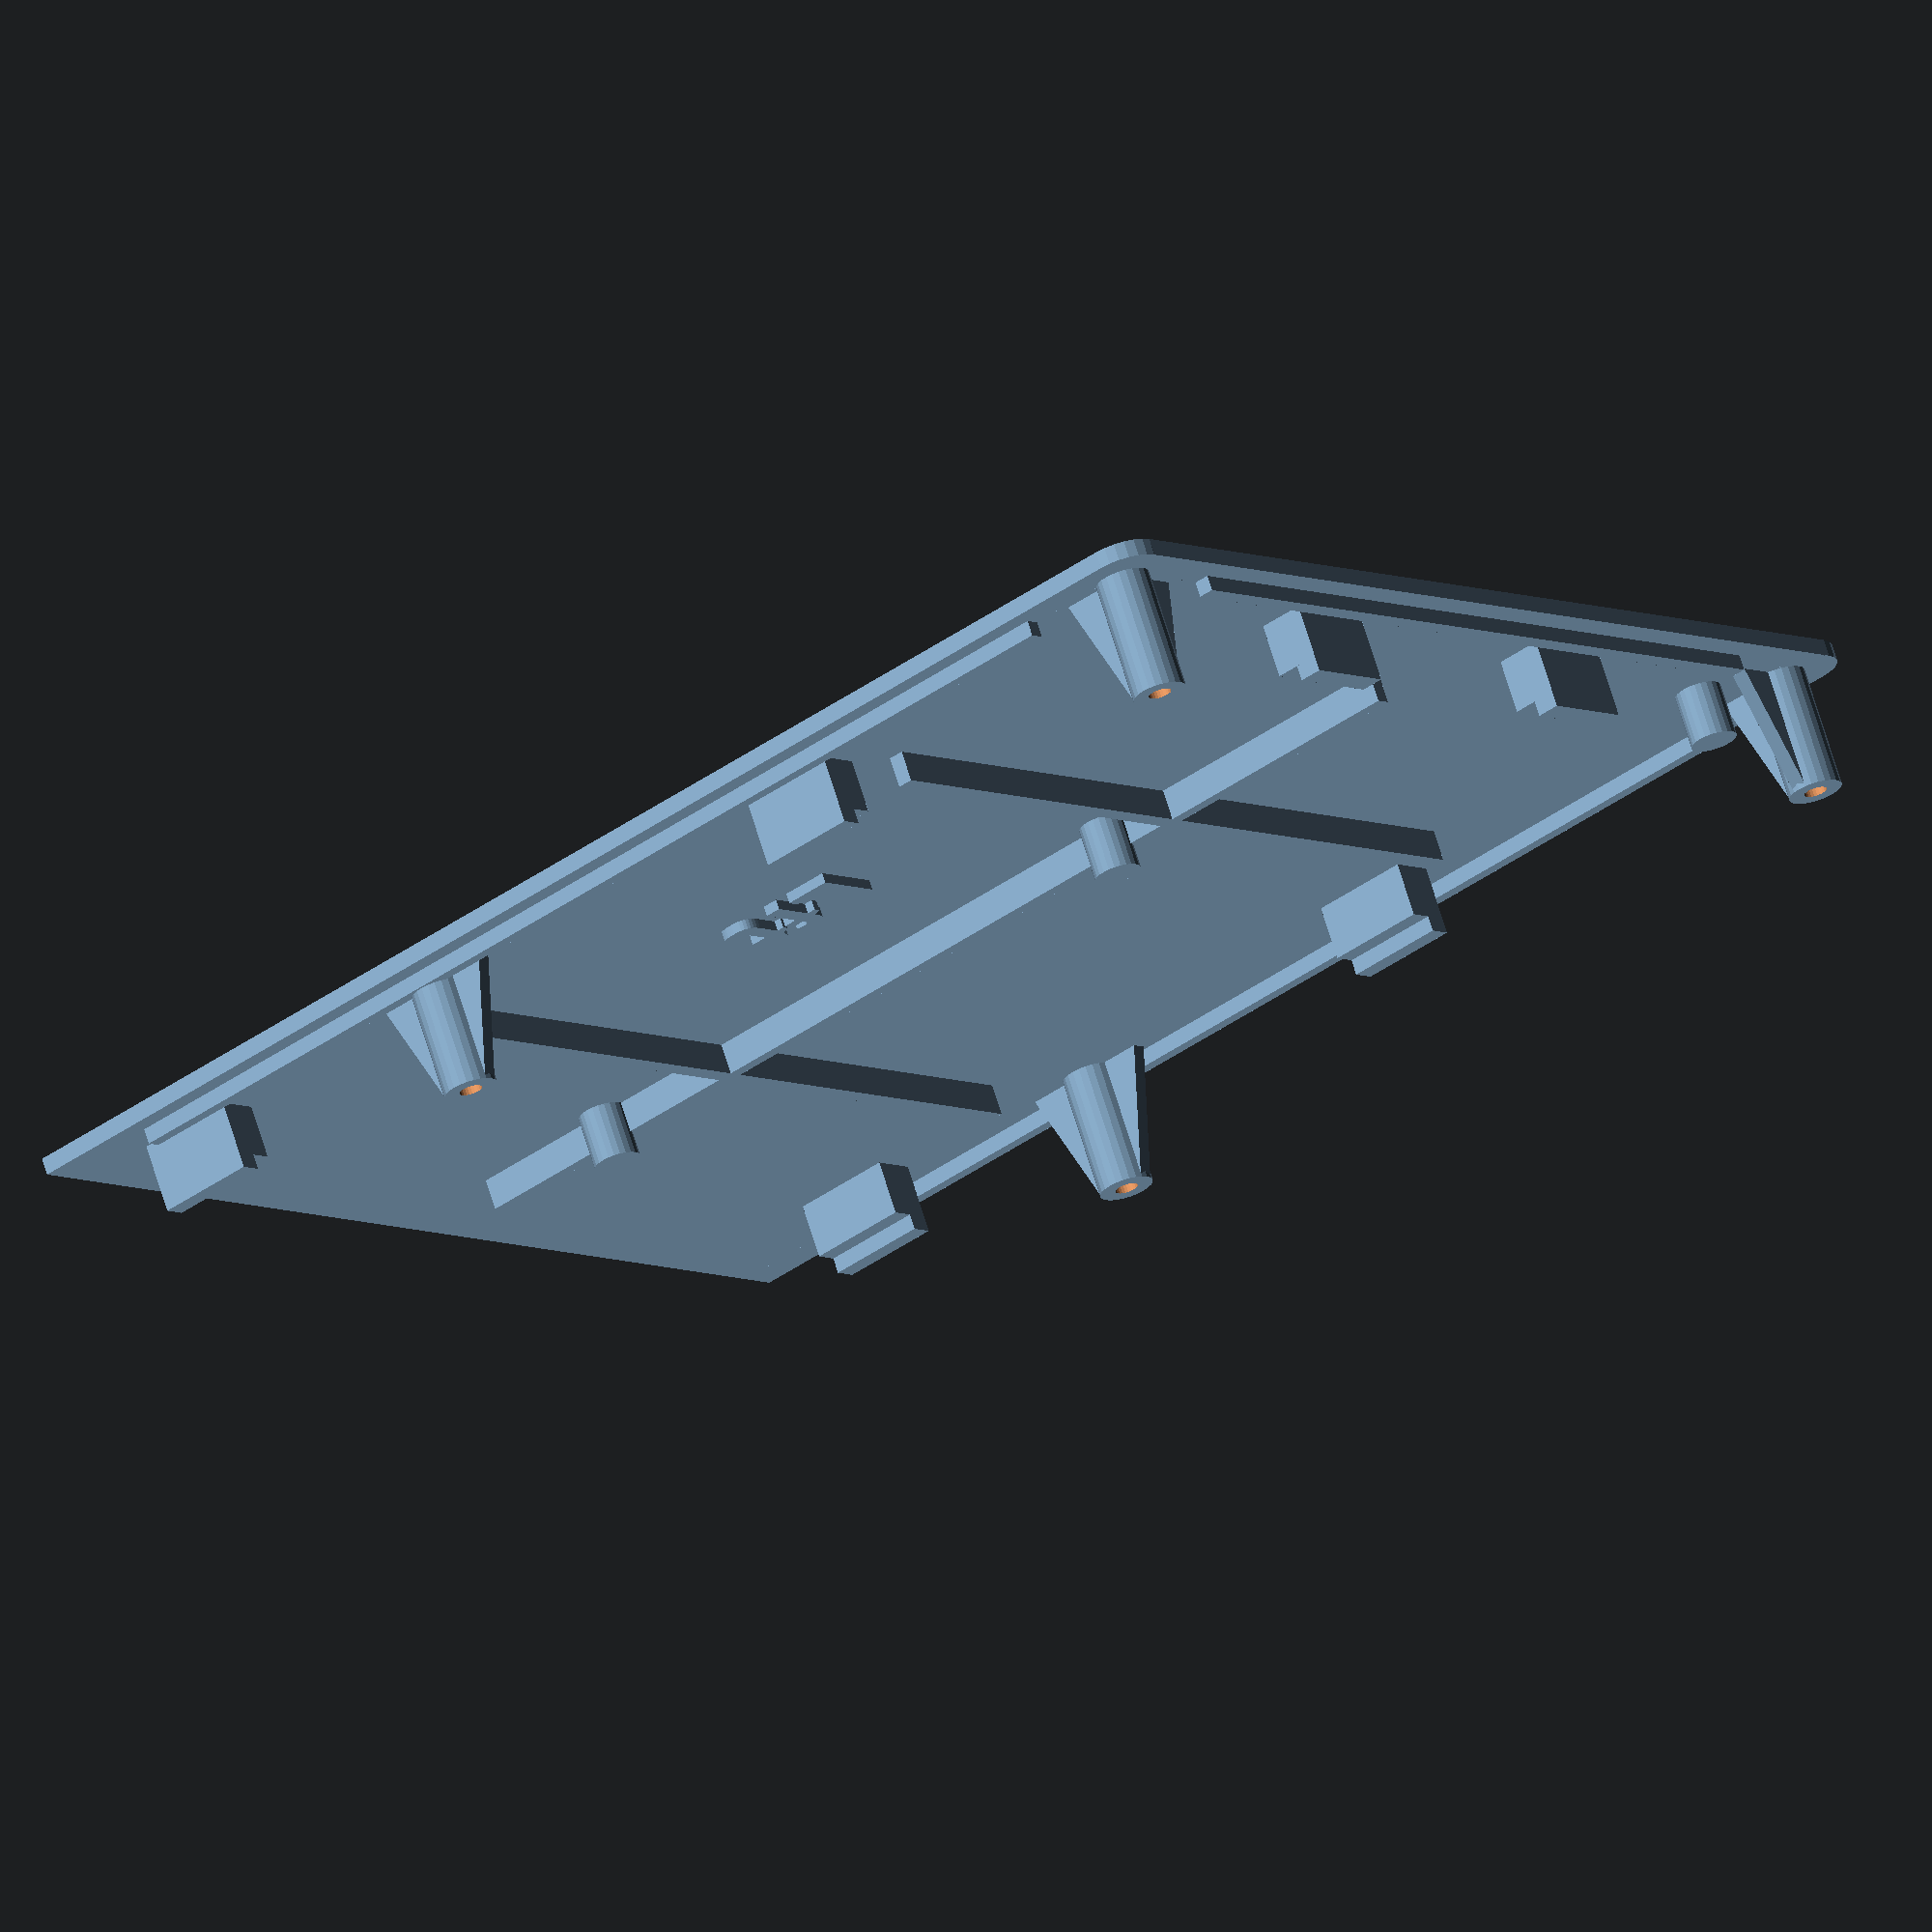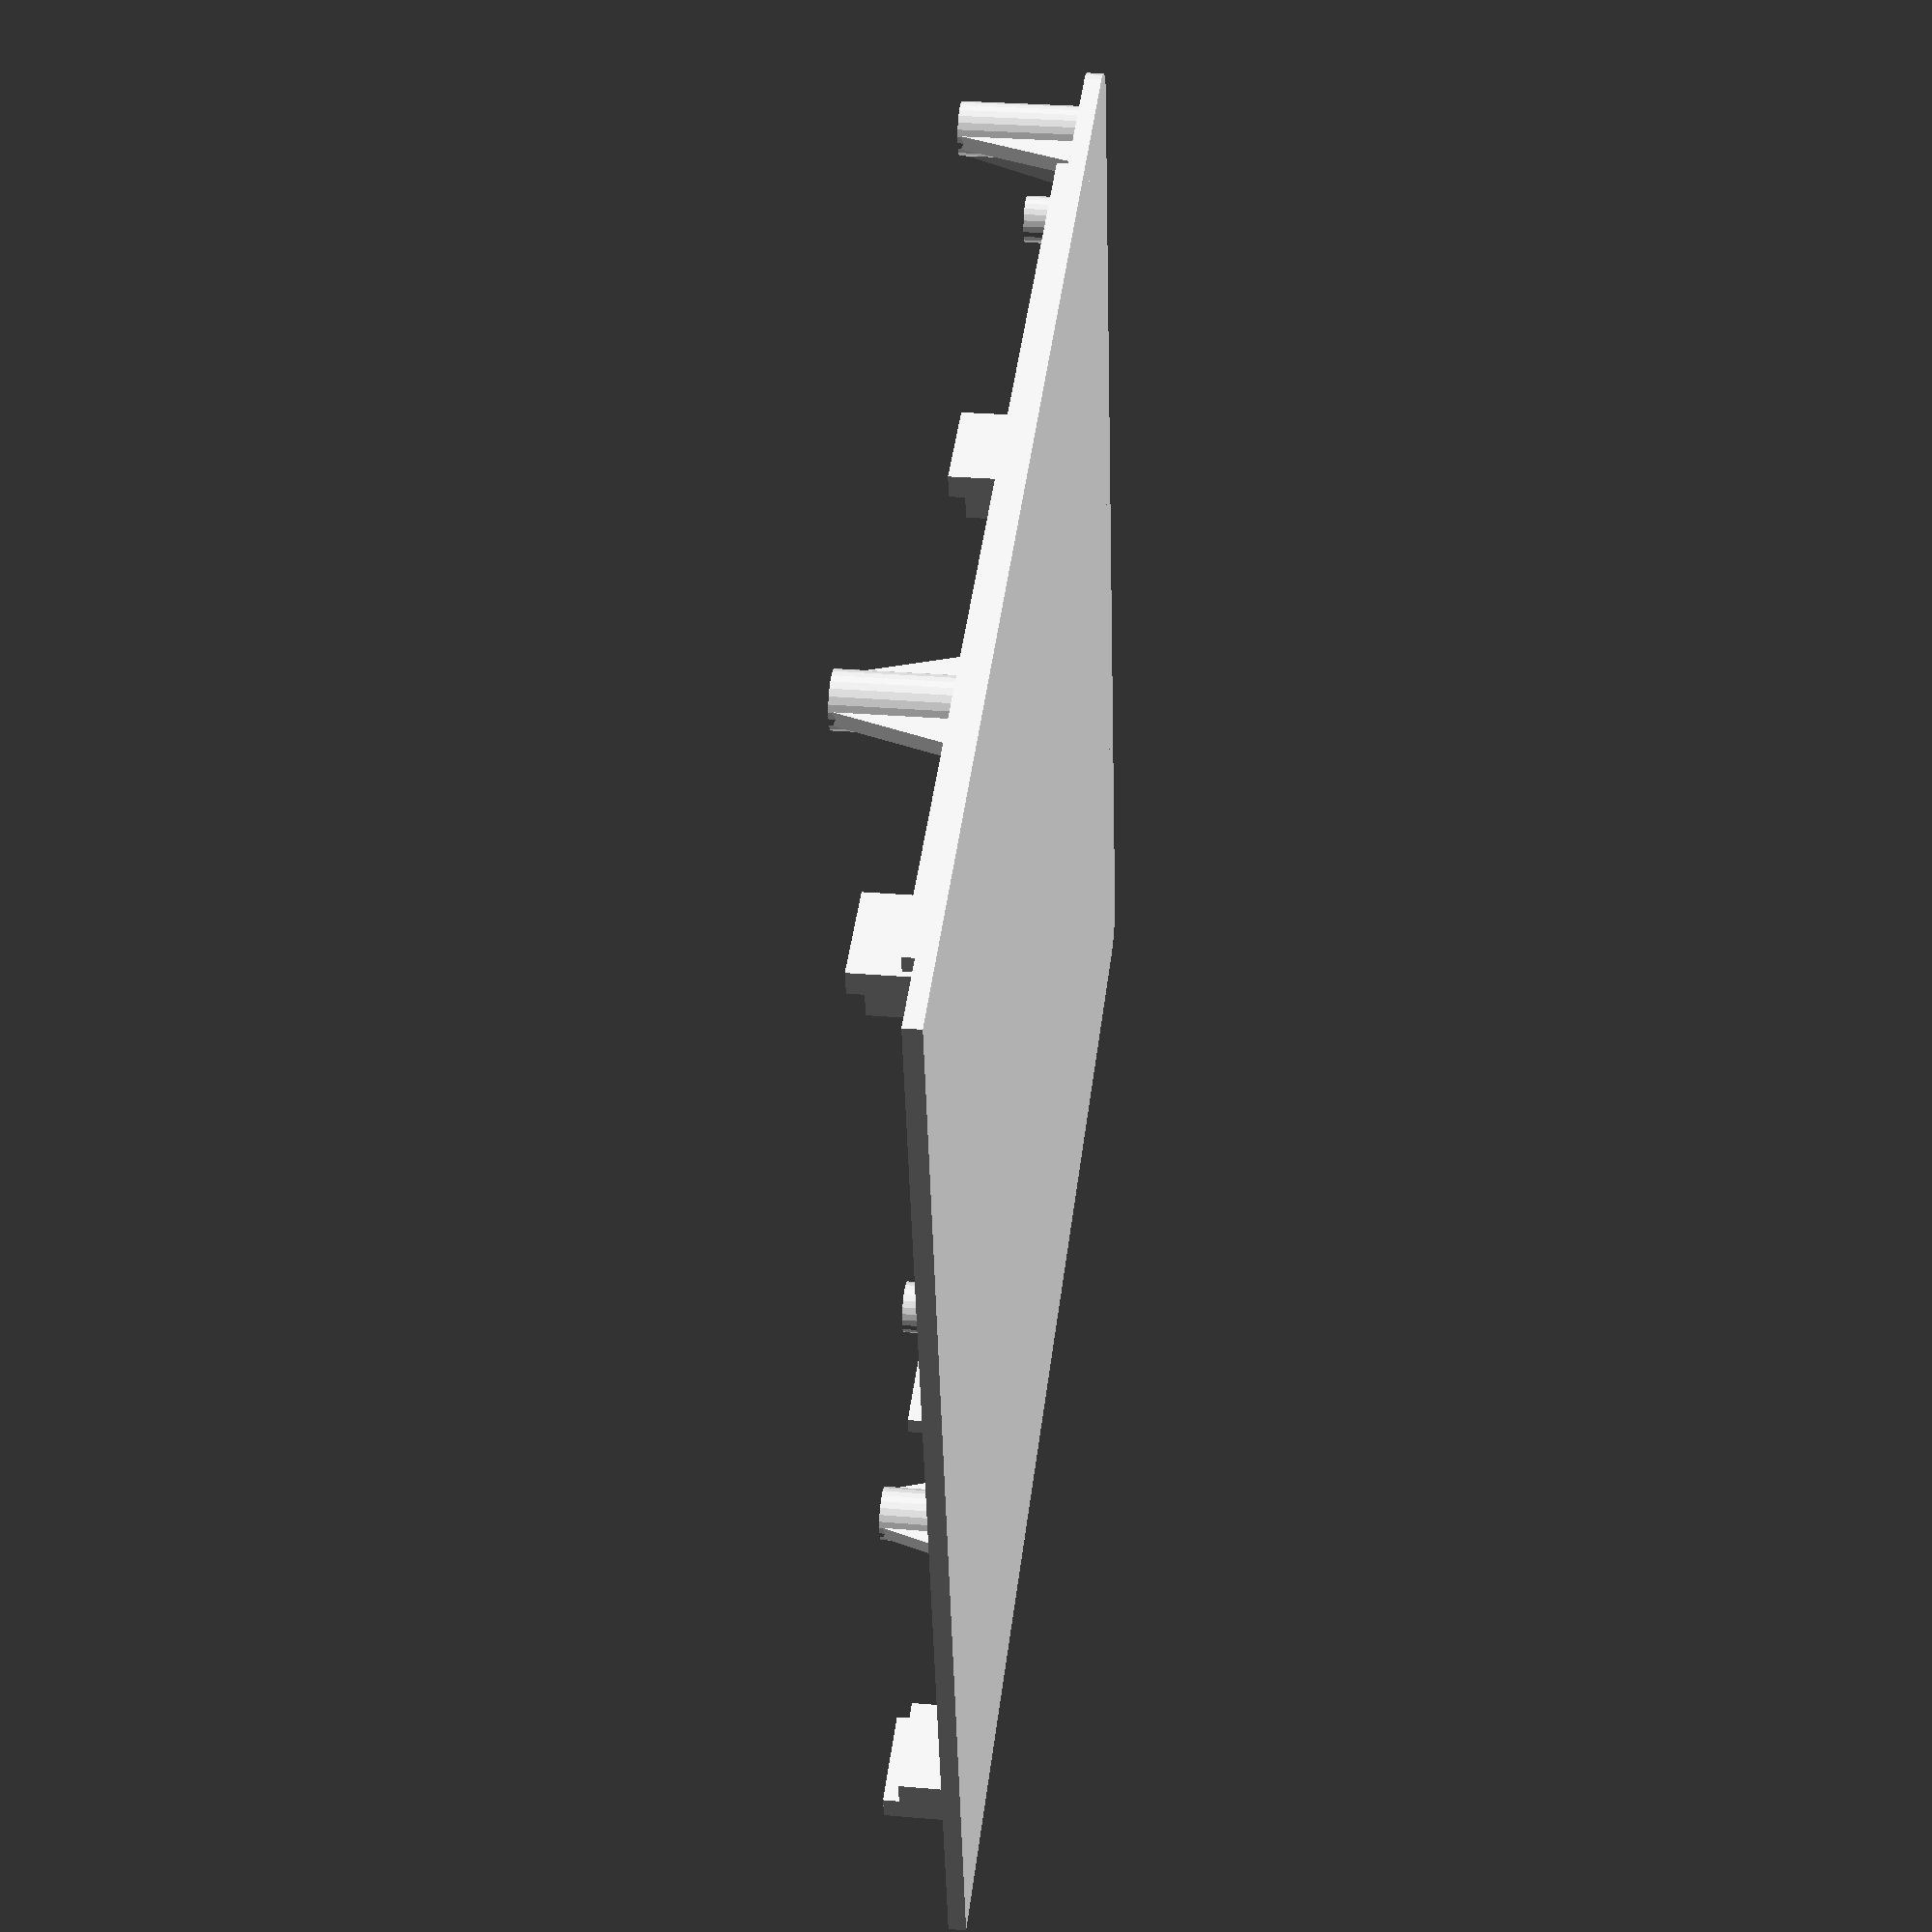
<openscad>
//TXT
translate([110,85,0])
rotate([0,0,90])
linear_extrude(3.5)
text("Lft",size=10,font="Open Sans:style=bold");
//BASE
$fn=24;
translate([5,5,0])
    cube([142,179,2.2]);
translate([5,0,0])
    cube([142,5,2.2]);
translate([0,5,0])
    cube([5,179,2.2]);
translate([147,5,0])
    cube([5,179,2.2]);    
translate([5,5,0])
    cylinder(h=2.2,r1=5,r2=5);
translate([147,5,0])
    cylinder(h=2.2,r1=5,r2=5);
//TOWER0
difference()
{
    translate([7,7,0])
        cylinder(h=18.2,r1=3.5,r2=3.5);
    translate([7,7,-1])
        cylinder(d=3,h=20);
}
//Trigon0Y
translate([6,10.4,2.2])
    {TrigonPoints = [
    [0,0,0],//0
    [0,5,0],//1
    [0,0,15.5],//2
    [2,0,0],//3
    [2,5,0],//4
    [2,0,15.5]];//5
    TrigonFaces = [
    [0,1,2],//outside
    [0,3,4,1],//bottom
    [0,2,5,3],//top    
    [2,1,4,5],//back
    [3,5,4]];//inside
polyhedron(TrigonPoints,TrigonFaces);}
//Trigon0Yright
translate([10.4,6,2.2])
    {TrigonPoints = [
    [0,0,0],//0
    [5,0,0],//1
    [0,0,15.5],//2
    [0,2,0],//3
    [5,2,0],//4
    [0,2,15.5]]; //5
    TrigonFaces = [
    [0,2,1],//outside
    [0,1,4,3],//bottom
    [0,3,5,2],//top
    [1,2,5,4],//back
    [3,4,5]];//inside
polyhedron(TrigonPoints,TrigonFaces);}//
//
//TOWER1
difference()
{
    translate([7,124,0])
        cylinder(h=18.2,r1=3.5,r2=3.5);
    translate([7,124,-1])
        cylinder(d=3,h=20);
}
//Trigon1Y
translate([6,127.4,2.2])
    {TrigonPoints = [
    [0,0,0],//0
    [0,5,0],//1
    [0,0,15.5],//2
    [2,0,0],//3
    [2,5,0],//4
    [2,0,15.5]];//5
    TrigonFaces = [
    [0,1,2],//outside
    [0,3,4,1],//bottom
    [0,2,5,3],//top
    [2,1,4,5],//back
    [3,5,4]];//inside
polyhedron(TrigonPoints,TrigonFaces);}
//Trigon1Yrev
translate([6,115.6,2.2])
    {TrigonPoints = [
    [0,0,0],//0
    [0,5,0],//1
    [0,5,15.5],//2
    [2,0,0],//3
    [2,5,0],//4
    [2,5,15.5]]; //5
    TrigonFaces = [
    [0,1,2],//outside
    [0,3,4,1],//bottom
    [0,2,5,3],//top
    [1,4,5,2],//back
    [3,5,4]];//inside
polyhedron(TrigonPoints,TrigonFaces);}
//
//TOWER2
difference()
{
    translate([145,124,0])
        cylinder(h=18.2,r1=3.5,r2=3.5);
    translate([145,124,-1])
        cylinder(d=3,h=20);
}
//Trigon2Y
translate([144,127.4,2.2])
    {TrigonPoints = [
    [0,0,0],//0
    [0,5,0],//1
    [0,0,15.5],//2
    [2,0,0],//3
    [2,5,0],//4
    [2,0,15.5]]; //5
    TrigonFaces = [
    [0,1,2],//outside
    [0,3,4,1],//bottom
    [0,2,5,3],//top
    [2,1,4,5],//back
    [3,5,4]];//inside
polyhedron(TrigonPoints,TrigonFaces);}
//Trigon2Yrev
translate([144,115.6,2.2])
    {TrigonPoints = [
    [0,0,0],//0
    [0,5,0],//1
    [0,5,15.5],//2
    [2,0,0],//3
    [2,5,0],//4
    [2,5,15.5]]; //5
    TrigonFaces = [
    [0,1,2],//outside
    [0,3,4,1],//bottom
    [0,2,5,3],//top
    [1,4,5,2],//back
    [3,5,4]];//inside
polyhedron(TrigonPoints,TrigonFaces);}
//
//TOWER3
difference()
{
    translate([145,7,0])
        cylinder(h=18.2,r1=3.5,r2=3.5);
    translate([145,7,-1])
        cylinder(d=3,h=20);
}
//Trigon3Y
translate([144,10.4,2.2])
    {TrigonPoints = [
    [0,0,0],//0
    [0,5,0],//1
    [0,0,15.5],//2
    [2,0,0],//3
    [2,5,0],//4
    [2,0,15.5]]; //5
    TrigonFaces = [
    [0,1,2],//outside
    [0,3,4,1],//bottom
    [0,2,5,3],//top
    [2,1,4,5],//back
    [3,5,4]];//inside
polyhedron(TrigonPoints,TrigonFaces);}
//Trigon3Yleft
translate([136.6,6,2.2])
    {TrigonPoints = [
    [0,0,0],//0
    [5,0,0],//1
    [5,0,15.5],//2
    [0,2,0],//3
    [5,2,0],//4
    [5,2,15.5]]; //5
    TrigonFaces = [
    [0,2,1],//outside
    [0,1,4,3],//bottom
    [0,3,5,2],//top
    [1,2,5,4],//back
    [3,4,5]];//inside
polyhedron(TrigonPoints,TrigonFaces);}
//Ribs
translate([3.1,20,2.2])
    cube([2,150,2]);
translate([75,20,2.2])
    cube([2,150,4]);
translate([146.9,20,2.2])
    cube([2,150,2]);
translate([20,3.1,2.2])
    cube([112,2,2]);
translate([20,130,2.2])
    cube([112,2,4]);
translate([20,55,2.2])
    cube([112,2,4]);
//Corner and Mid Supports
translate([16.5,13,2.2])
    cylinder(h=7,r1=3,r2=3);
translate([138.5,13,2.2])
    cylinder(h=7,r1=3,r2=3);
translate([77.5,65,2.2])
    cylinder(h=7,r1=3,r2=3);
translate([77.5,150,2.2])
    cylinder(h=7,r1=3,r2=3);
//PCB Side
translate([45,7,2.2])
    cube([13,6,7]);
translate([45,7,9.2])
    cube([13,3,2]);
translate([95,7,2.2])
    cube([13,6,7]);
translate([95,7,9.2])
    cube([13,3,2]);
//PCB Top Left
translate([10.5,64,2.2])
    cube([6,13,7]);
translate([10.5,64,9.2])
    cube([3,13,2]);
translate([10.5,152,2.2])
    cube([6,13,7]);
translate([10.5,152,9.2])
    cube([3,13,2]);
//PCB Bottom Left
translate([137.5,59,2.2])
    cube([6,13,7]);
translate([140.5,59,9.2])
    cube([3,13,2]);
translate([137.5,161,2.2])
    cube([6,13,7]);
translate([140.5,161,9.2])
    cube([3,13,2]);
</openscad>
<views>
elev=289.8 azim=231.1 roll=342.9 proj=o view=solid
elev=150.8 azim=283.4 roll=82.8 proj=p view=wireframe
</views>
